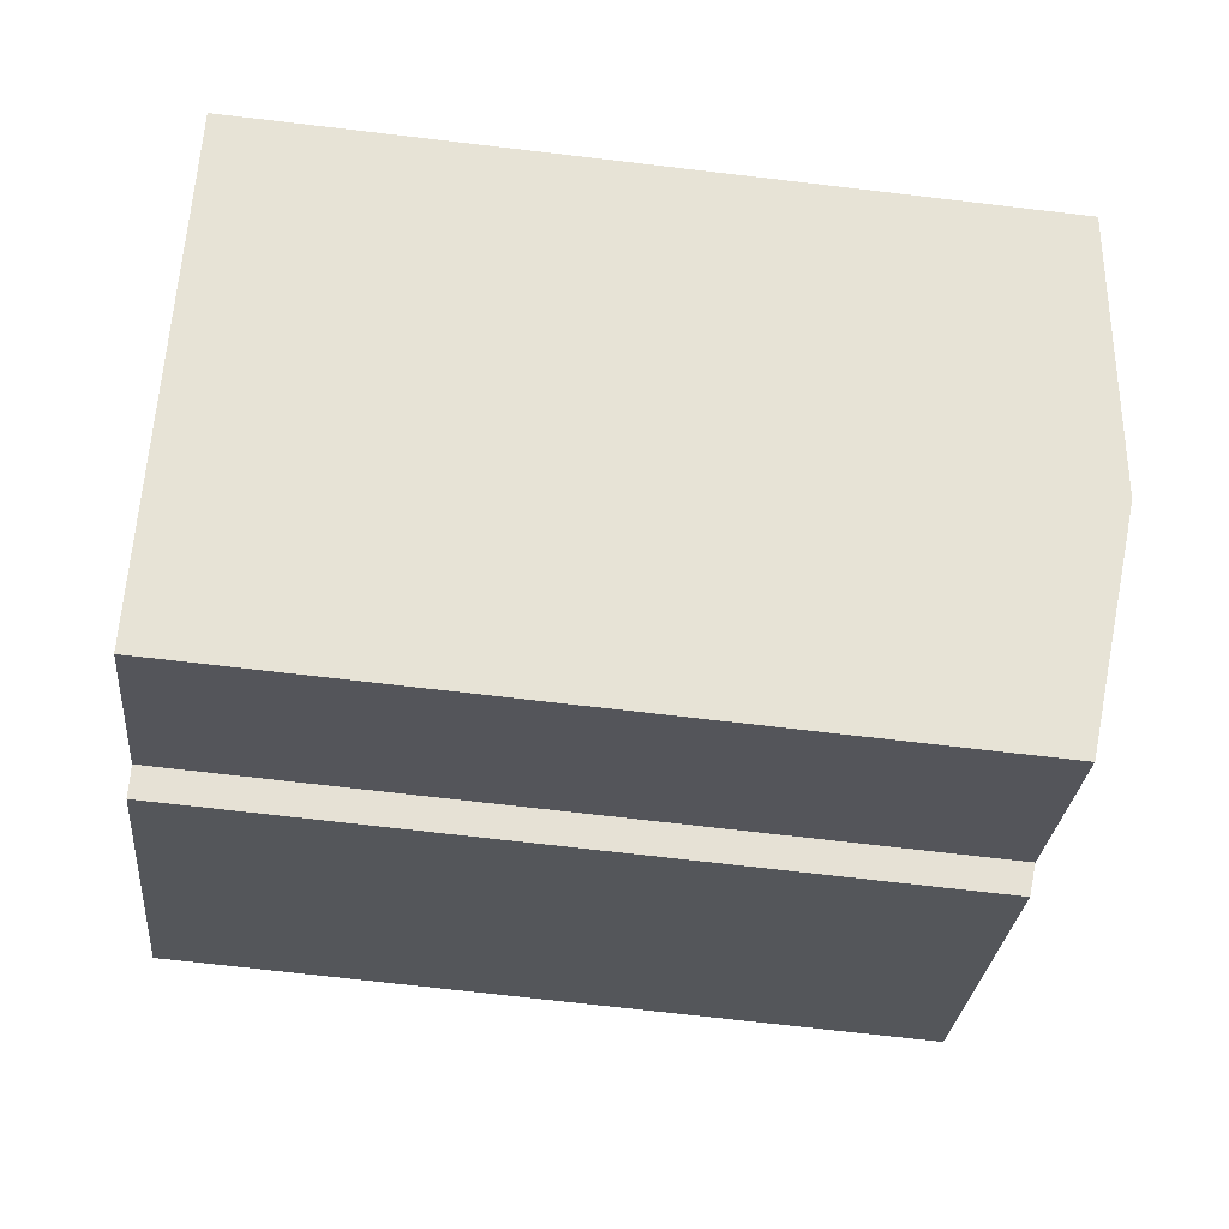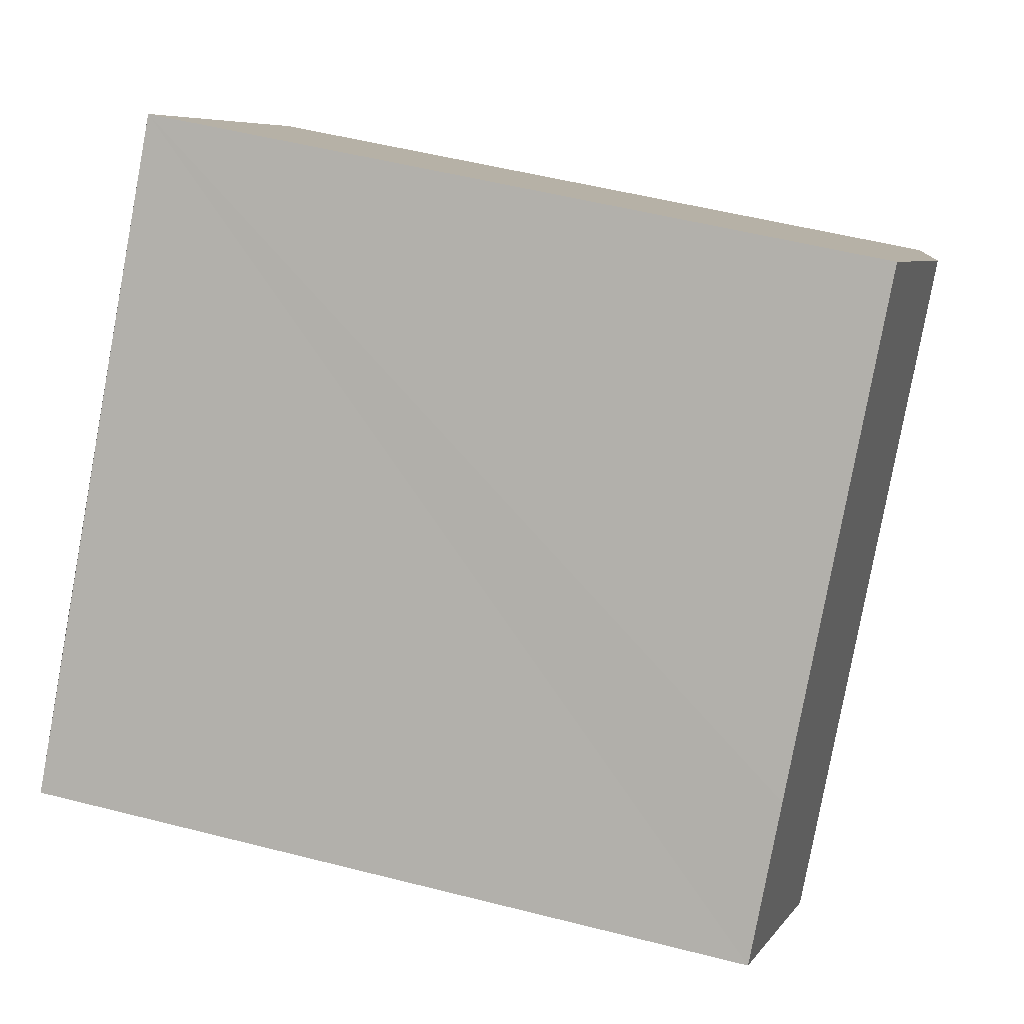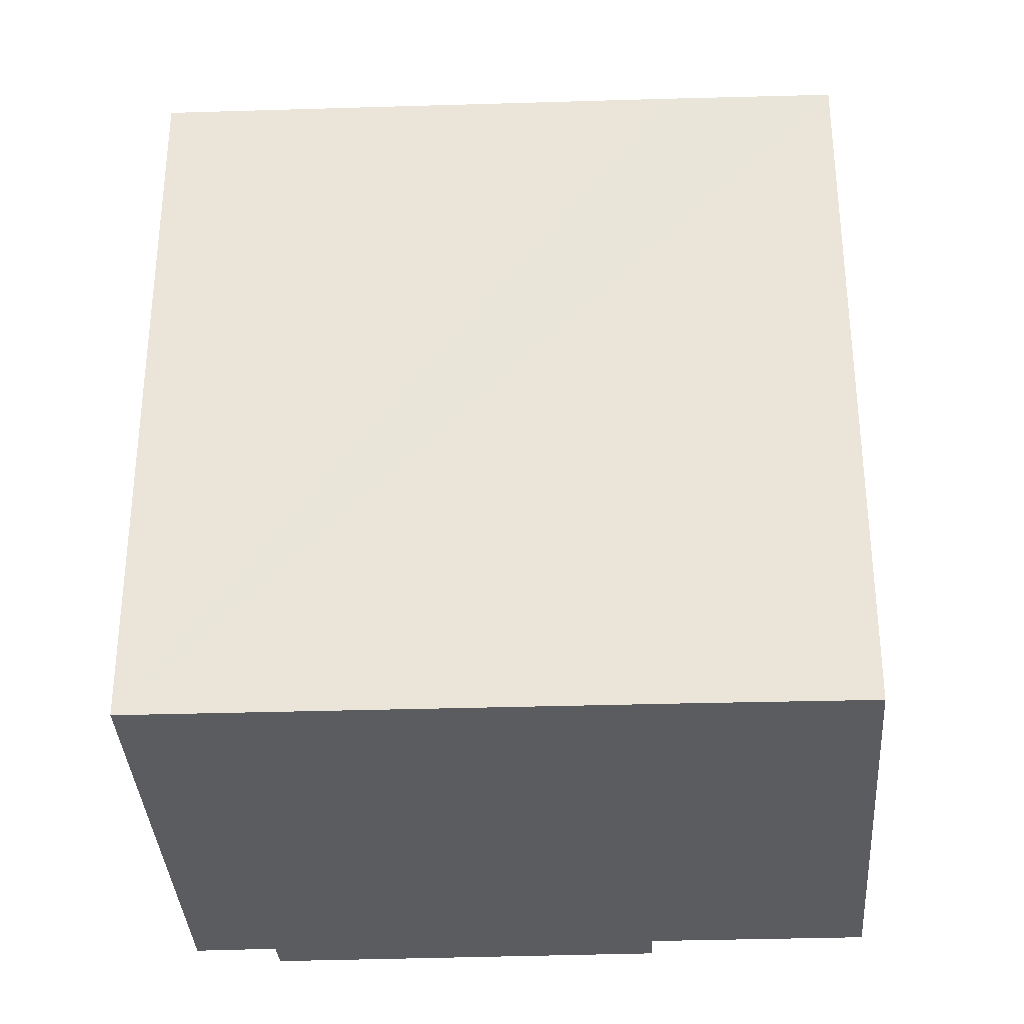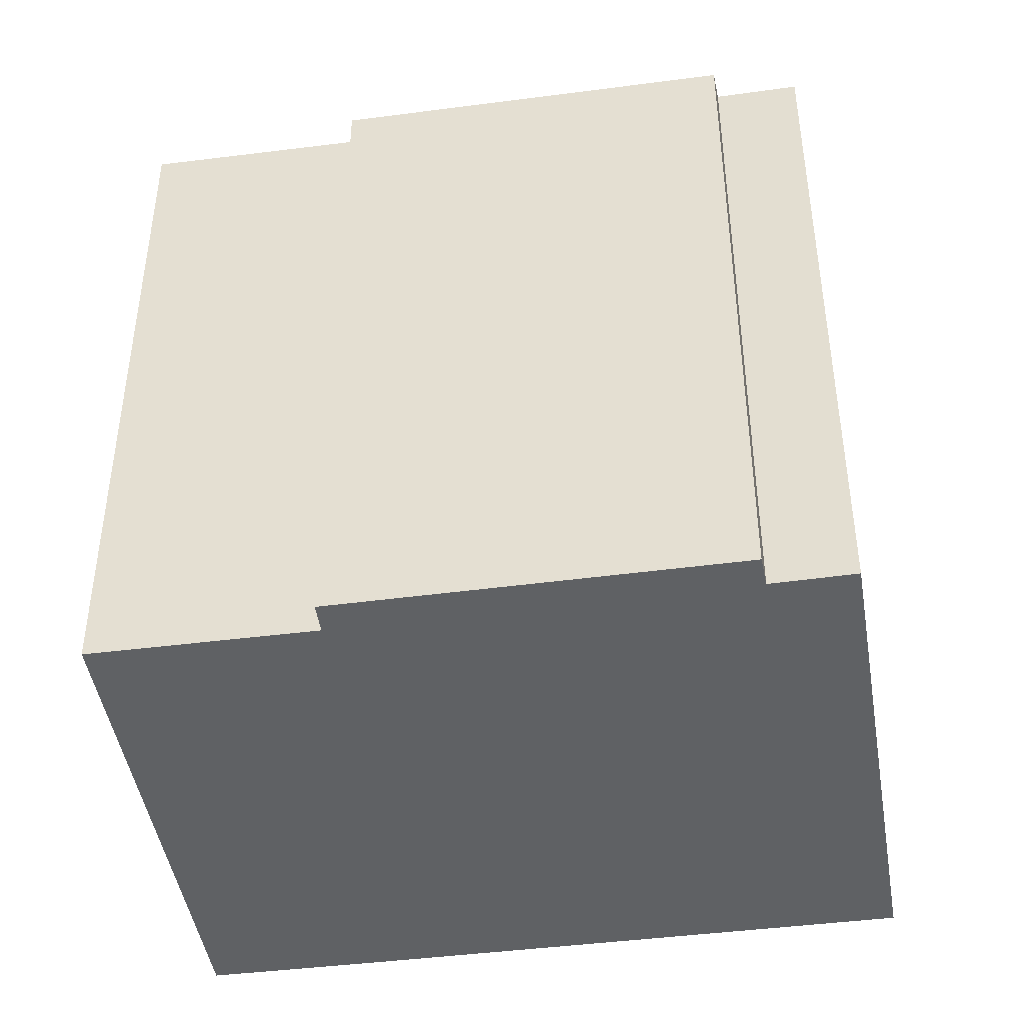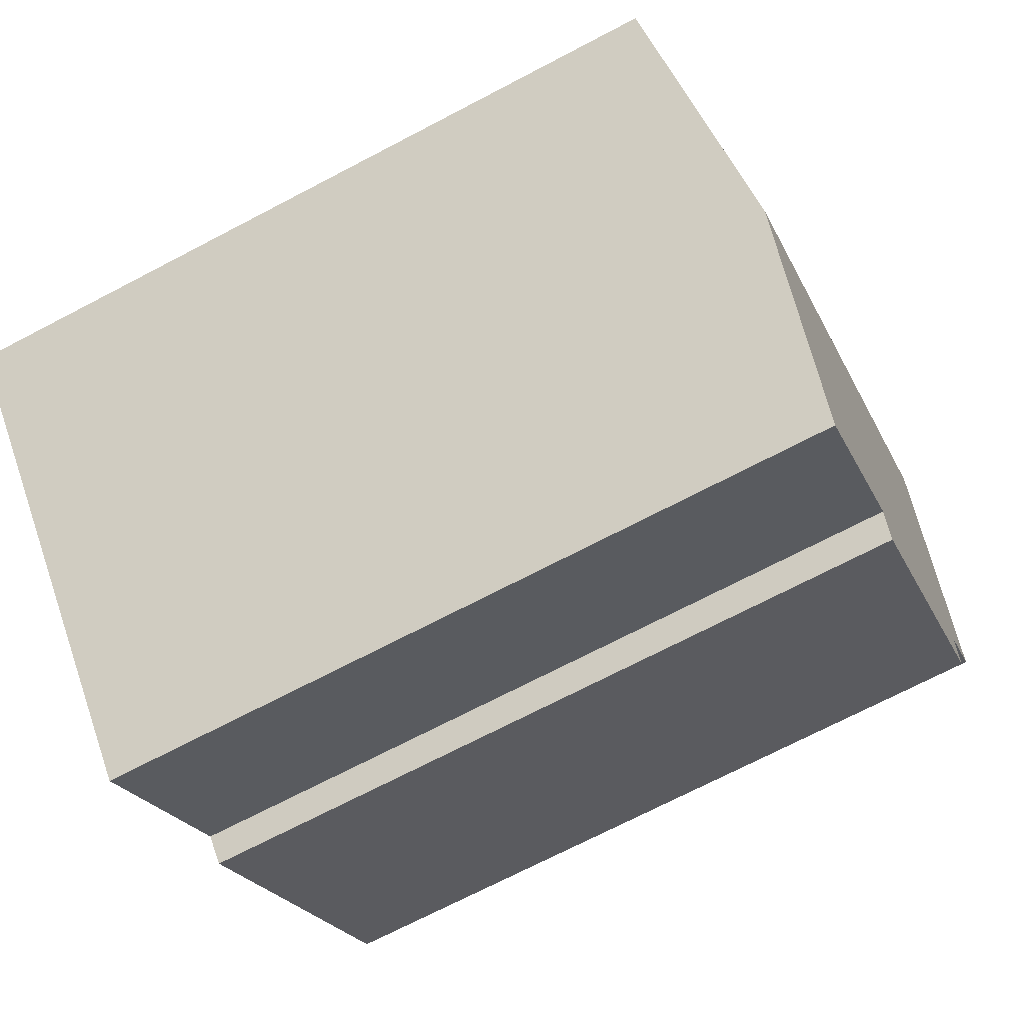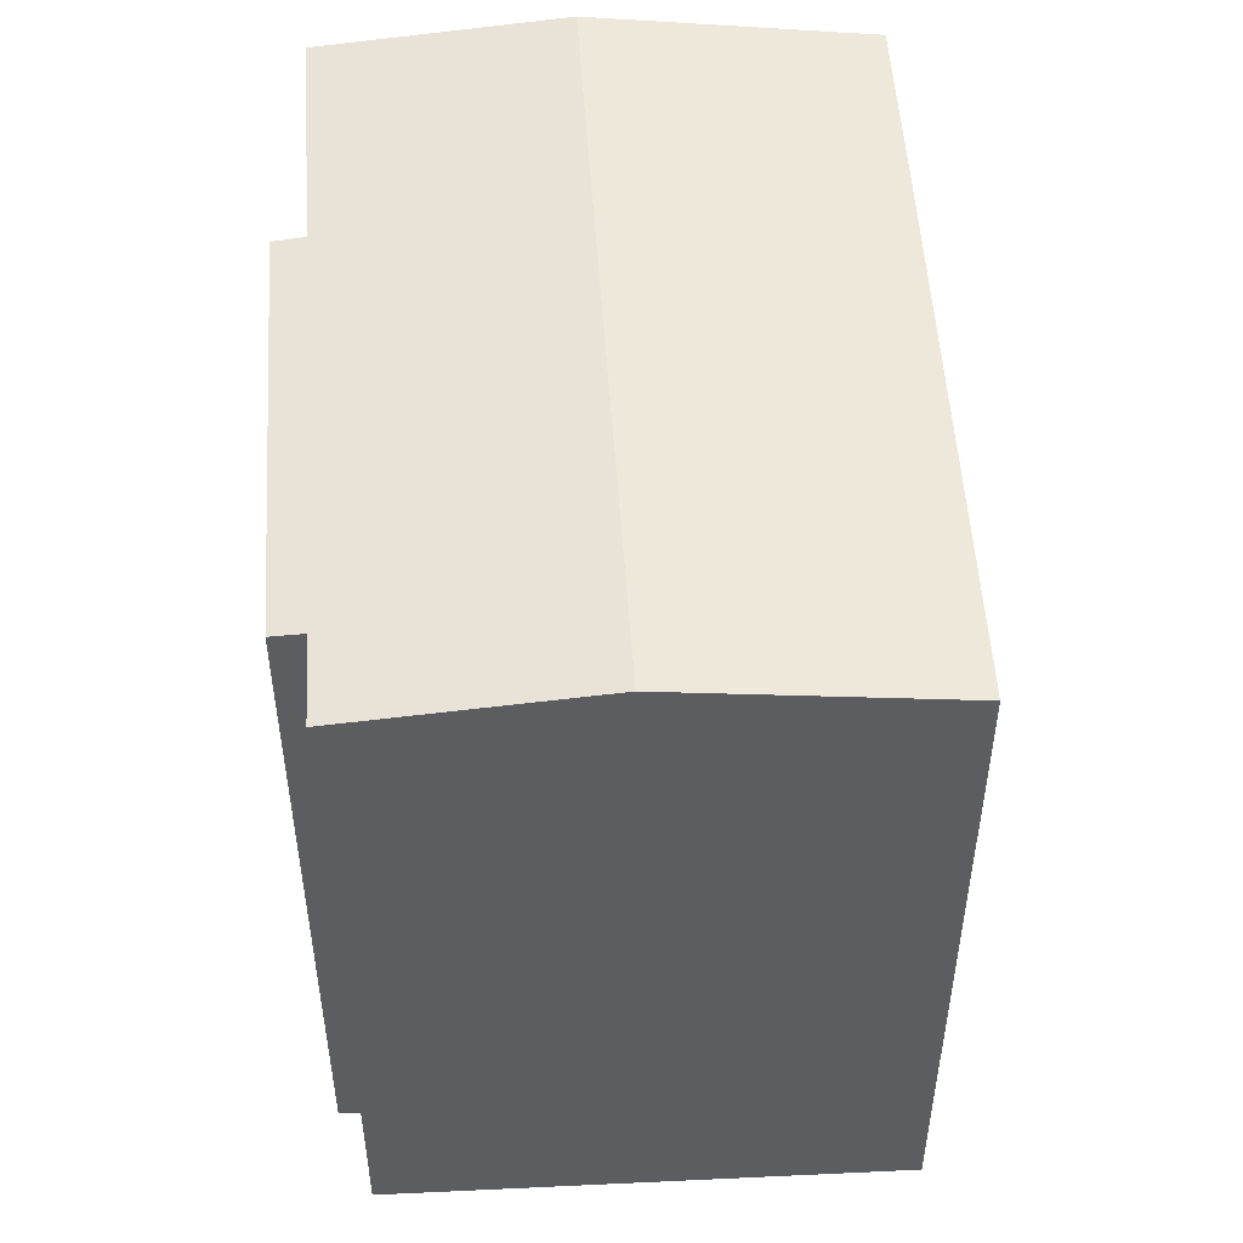
<metadata>
{"format":"obj","ext":"obj","renderer":"f3d","projection":"perspective","resolution":1024,"background":"white","views":[{"elev":-71.4,"azim":83.3,"up":"+Z"},{"elev":52.6,"azim":105.4,"up":"+Z"},{"elev":-34.5,"azim":48.9,"up":"+Y"},{"elev":-46.1,"azim":-125.3,"up":"+Y"},{"elev":-71.2,"azim":117.6,"up":"+Z"},{"elev":53.3,"azim":-47.3,"up":"+Y"}]}
</metadata>
<code>
v  3.799 17.34 3.718
v  18.84 16.65 -3.554
v  14.64 17.34 -7.754
v  16.25 16.64 -0.787
v  8.042 16.65 7.872
v  0.831 16.64 -1.85
v  7.539 16.73 -7.822
v  7.041 16.65 -8.294
v  10.96 16.73 -11.43
v  1.316 16.72 -1.337
v  0 16.72 1.024e-15
v  7.041 5.079e-16 -8.294
v  0.831 1.133e-16 -1.85
v  1.316 8.187e-17 -1.337
v  0 0 0
v  10.96 6.996e-16 -11.43
v  7.539 4.79e-16 -7.822
v  8.042 -4.82e-16 7.872
v  3.799 -2.277e-16 3.718
v  18.84 2.176e-16 -3.554
v  16.25 4.819e-17 -0.787
v  14.64 4.748e-16 -7.754
g defaultobject
f 1 2 3
f 2 1 4
f 4 1 5
f 6 7 8
f 7 3 9
f 3 7 1
f 1 7 10
f 10 7 6
f 1 10 11
f 12 6 8
f 6 12 13
f 14 11 10
f 11 14 15
f 16 7 9
f 7 16 17
f 6 14 10
f 14 6 13
f 15 1 11
f 1 15 5
f 5 15 18
f 18 15 19
f 18 4 5
f 4 18 2
f 2 18 20
f 20 18 21
f 20 3 2
f 3 20 9
f 9 20 22
f 9 22 16
f 17 8 7
f 8 17 12
f 15 14 19
f 21 22 20
f 22 21 18
f 22 18 16
f 16 18 17
f 17 18 19
f 17 19 12
f 12 19 14
f 12 14 13

</code>
